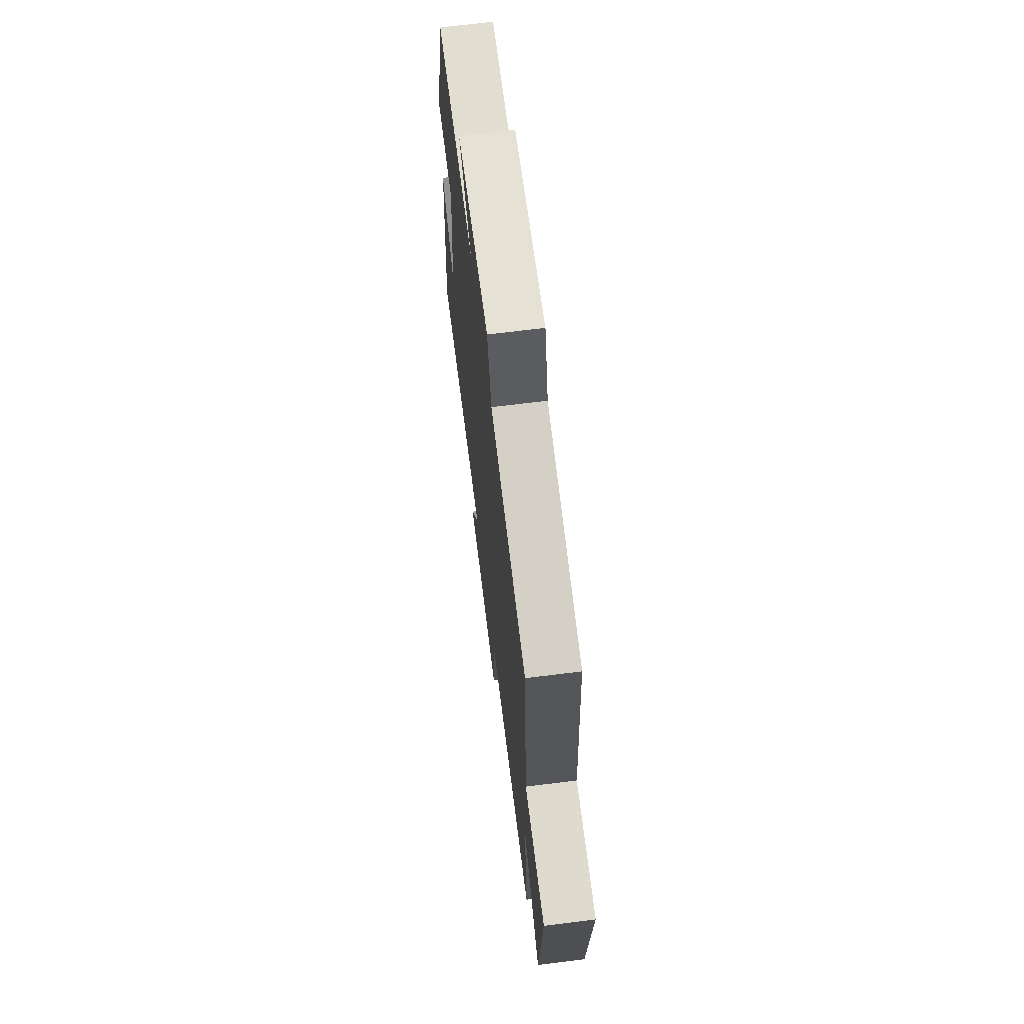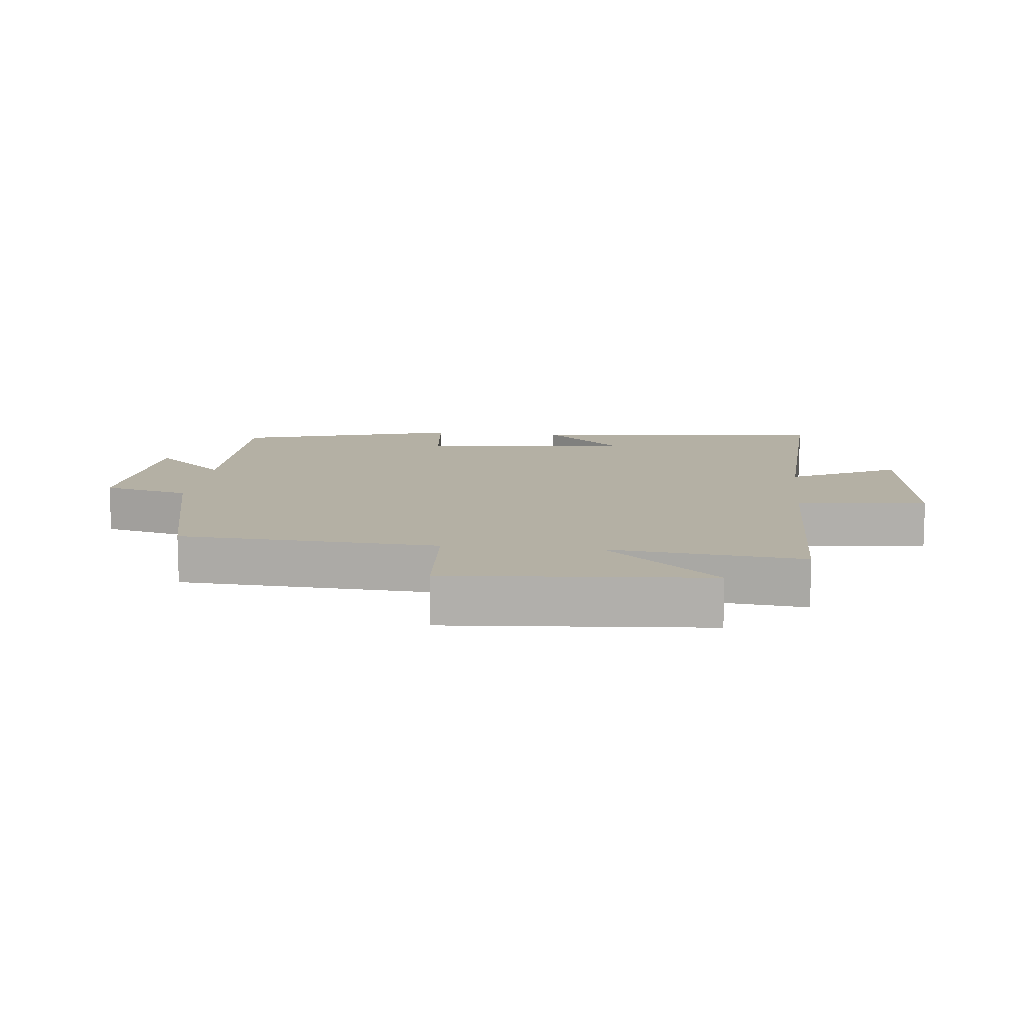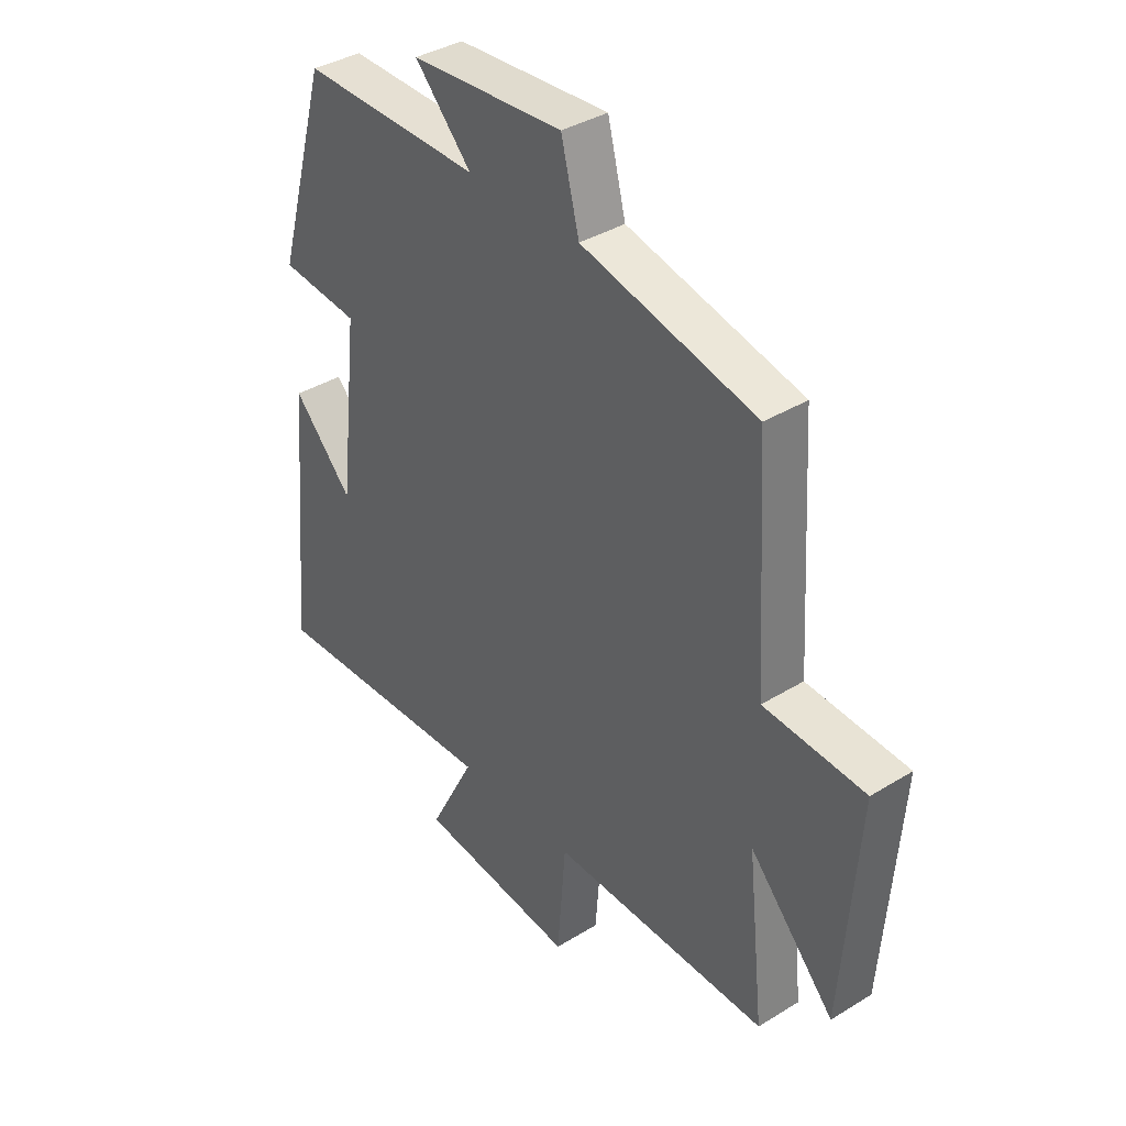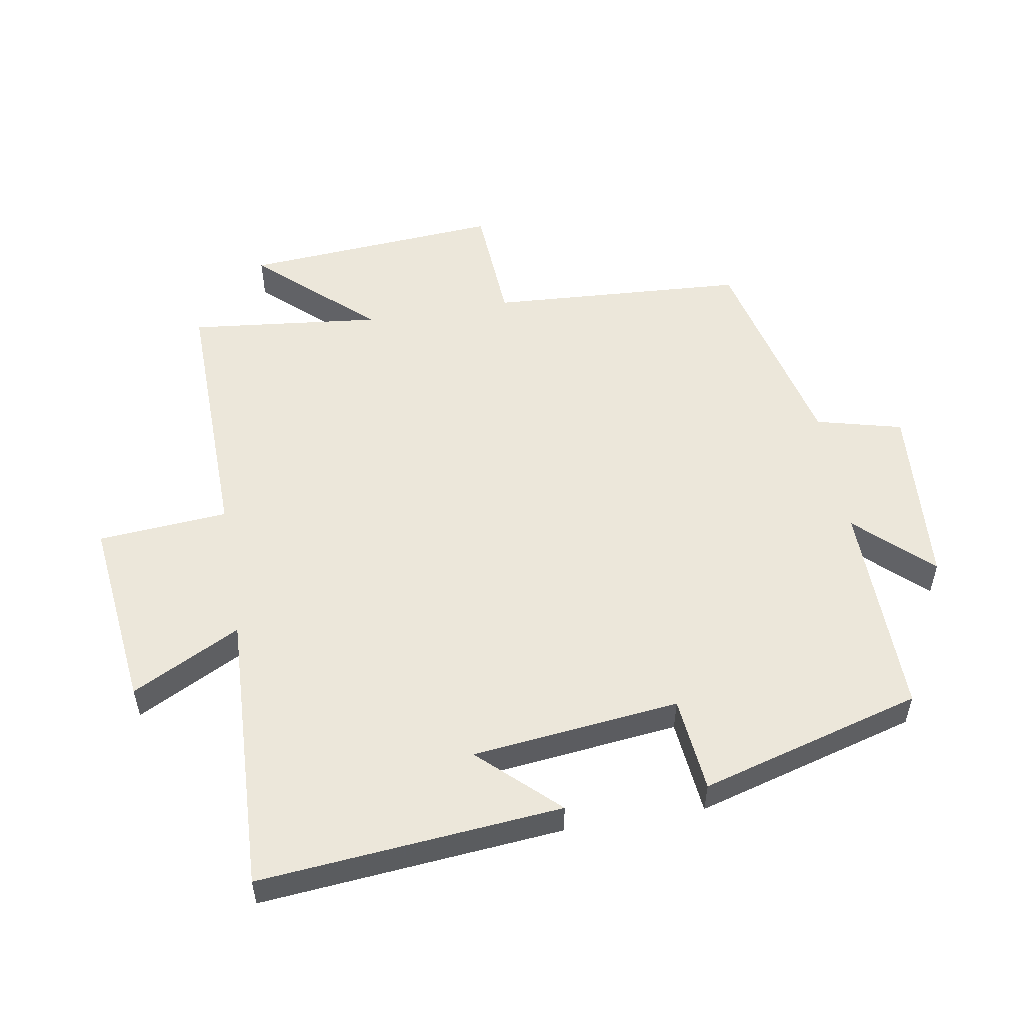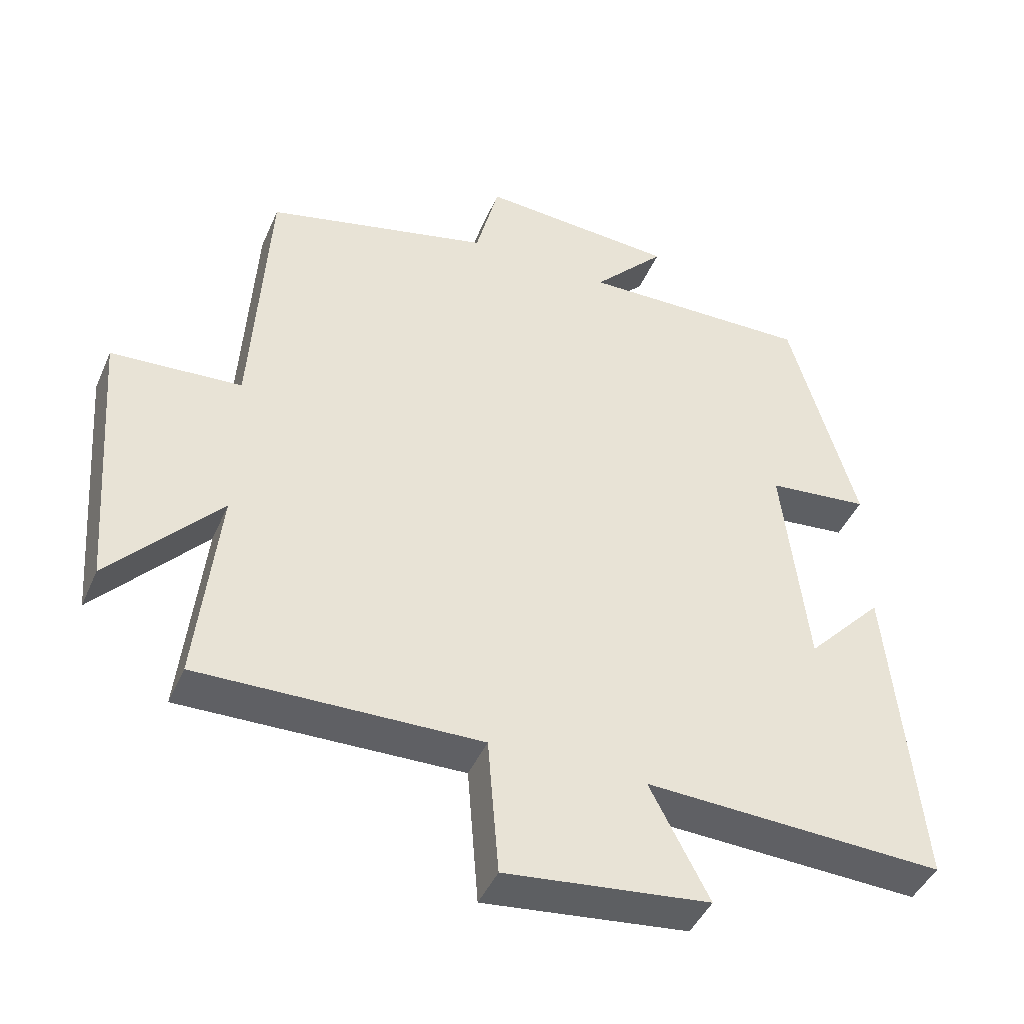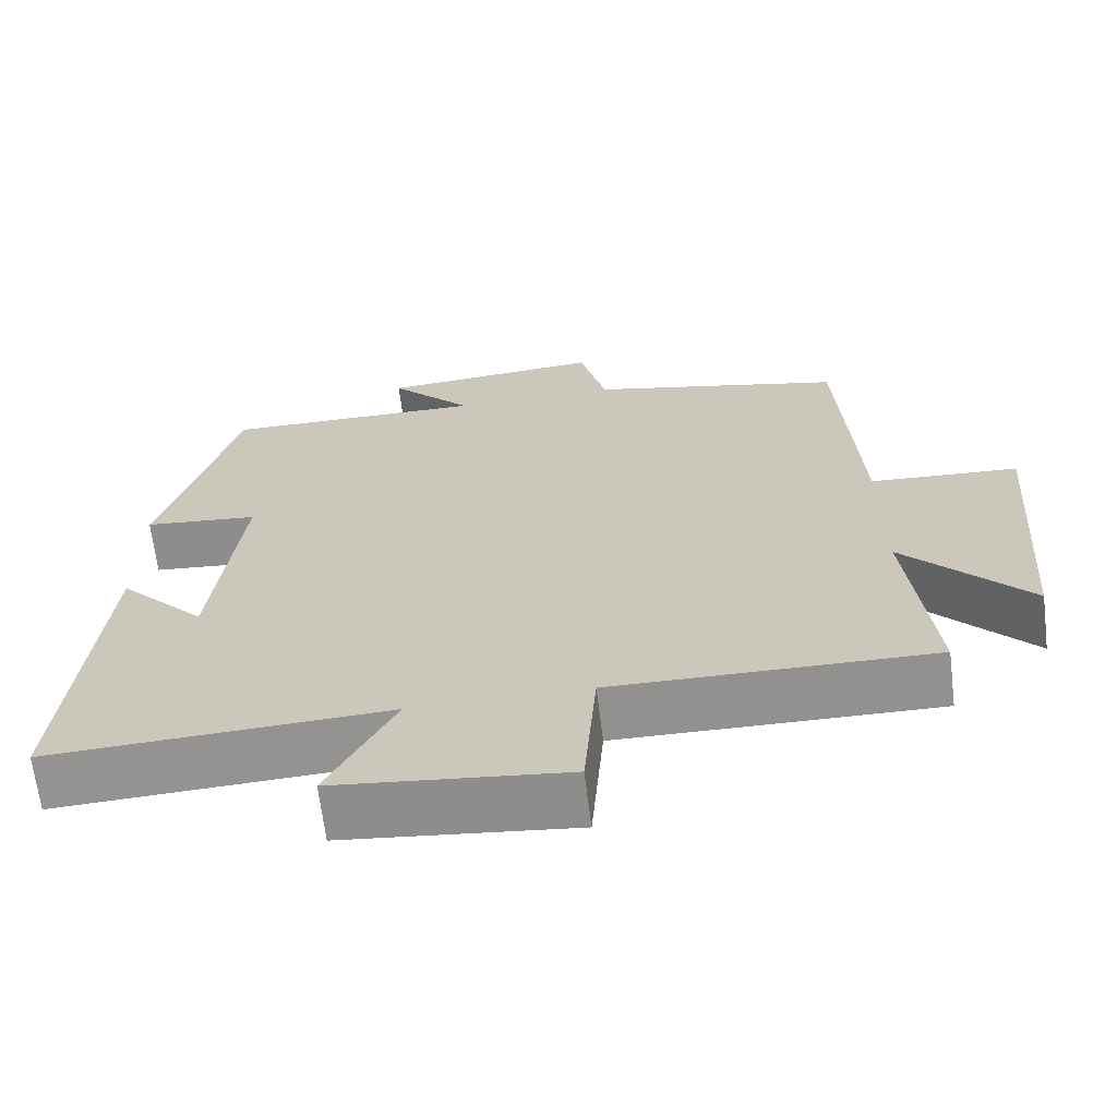
<metadata>
{"format":"obj","ext":"obj","renderer":"f3d","projection":"perspective","resolution":1024,"background":"white","views":[{"elev":67.8,"azim":82.8,"up":"+Z"},{"elev":11.5,"azim":96.1,"up":"+Y"},{"elev":37.4,"azim":51.7,"up":"+Z"},{"elev":53.6,"azim":-99.6,"up":"+Y"},{"elev":-44.0,"azim":157.5,"up":"+Z"},{"elev":-66.3,"azim":7.0,"up":"+Z"}]}
</metadata>
<code>
v 0.532 0.07 -0.508
v 0.122 0.07 -0.5
v 0.106 0.07 -0.701
v -0.192 0.07 -0.667
v -0.106 0.07 -0.5
v -0.543 0.07 -0.519
v -0.5 0.07 -0.052
v -0.388 0.07 -0.171
v -0.352 0.07 0.149
v -0.5 0.07 0.164
v -0.403 0.07 0.506
v -0.066 0.07 0.5
v -0.172 0.07 0.613
v 0.114 0.07 0.633
v 0.148 0.07 0.5
v 0.476 0.07 0.422
v 0.5 0.07 0.025
v 0.69 0.07 0.013
v 0.66 0.07 -0.387
v 0.5 0.07 -0.211
v 0.532 0 -0.508
v 0.122 0 -0.5
v 0.106 0 -0.701
v -0.192 0 -0.667
v -0.106 0 -0.5
v -0.543 0 -0.519
v -0.5 0 -0.052
v -0.388 0 -0.171
v -0.352 0 0.149
v -0.5 0 0.164
v -0.403 0 0.506
v -0.066 0 0.5
v -0.172 0 0.613
v 0.114 0 0.633
v 0.148 0 0.5
v 0.476 0 0.422
v 0.5 0 0.025
v 0.69 0 0.013
v 0.66 0 -0.387
v 0.5 0 -0.211
f 17 18 19 20
f 15 16 17 20
f 15 20 1 2
f 12 13 14 15
f 12 15 2 3
f 9 10 11 12
f 8 9 12 3
f 5 6 7 8
f 5 8 3
f 3 4 5
f 40 39 38 37
f 40 37 36 35
f 22 21 40 35
f 35 34 33 32
f 23 22 35 32
f 32 31 30 29
f 23 32 29 28
f 28 27 26 25
f 23 28 25
f 25 24 23
f 1 21 22 2
f 2 22 23 3
f 3 23 24 4
f 4 24 25 5
f 5 25 26 6
f 6 26 27 7
f 7 27 28 8
f 8 28 29 9
f 9 29 30 10
f 10 30 31 11
f 11 31 32 12
f 12 32 33 13
f 13 33 34 14
f 14 34 35 15
f 15 35 36 16
f 16 36 37 17
f 17 37 38 18
f 18 38 39 19
f 19 39 40 20
f 20 40 21 1

</code>
